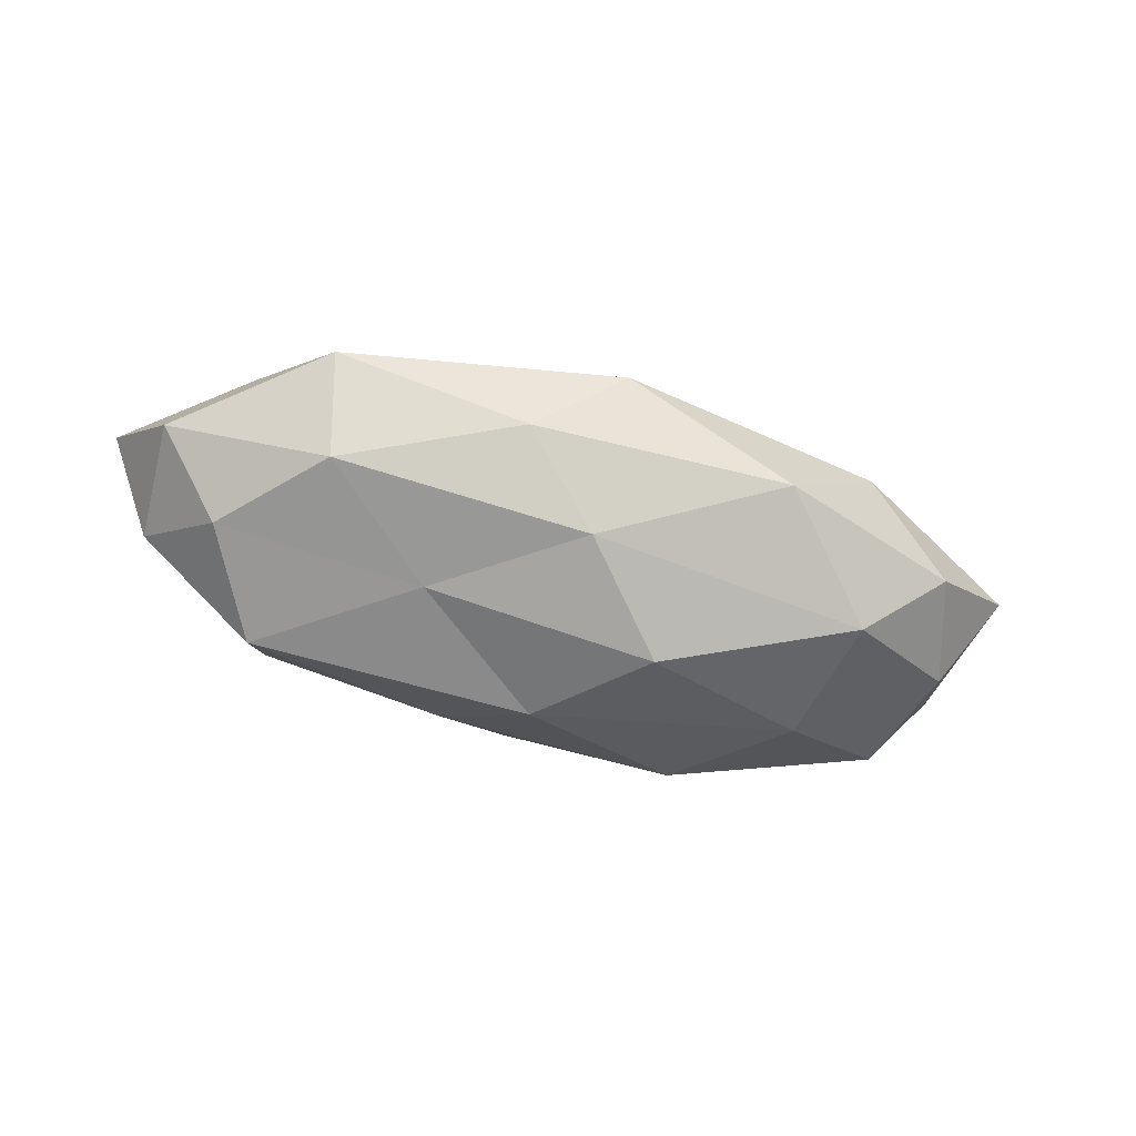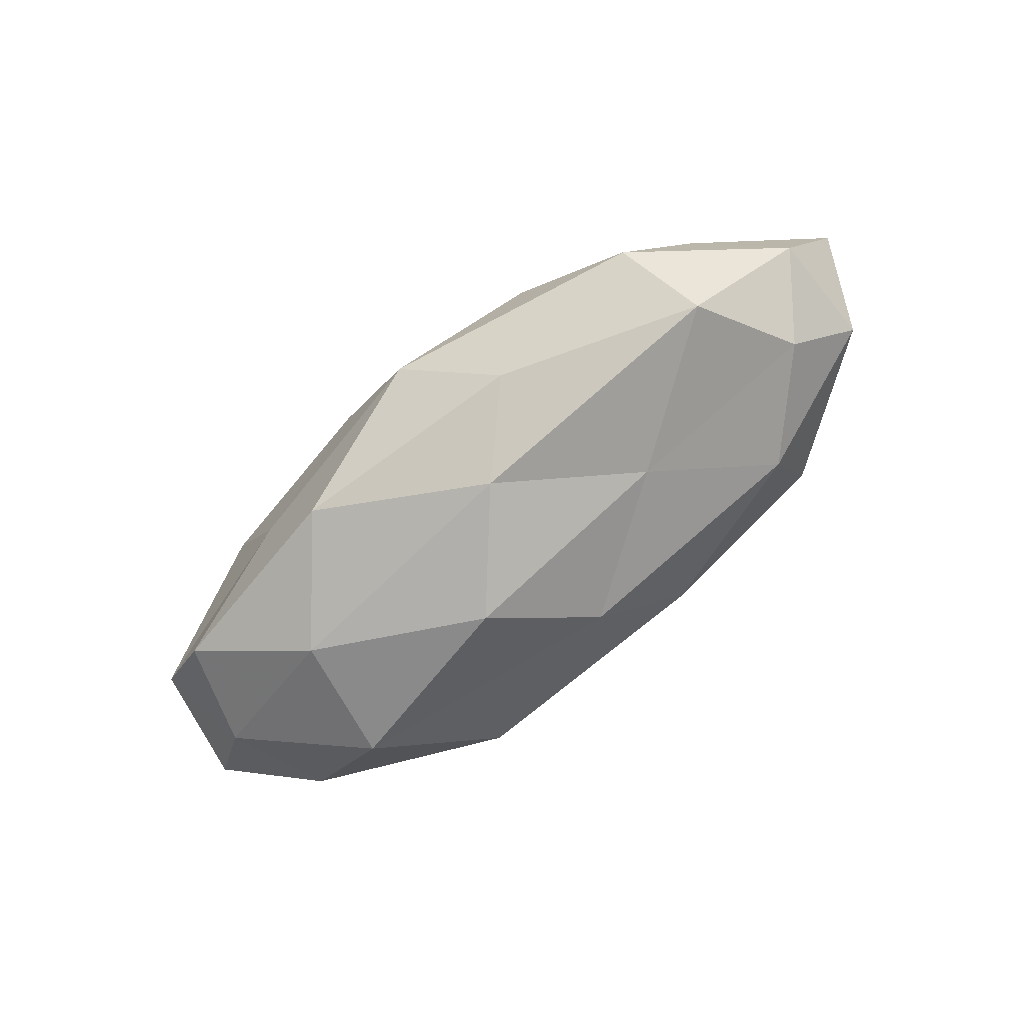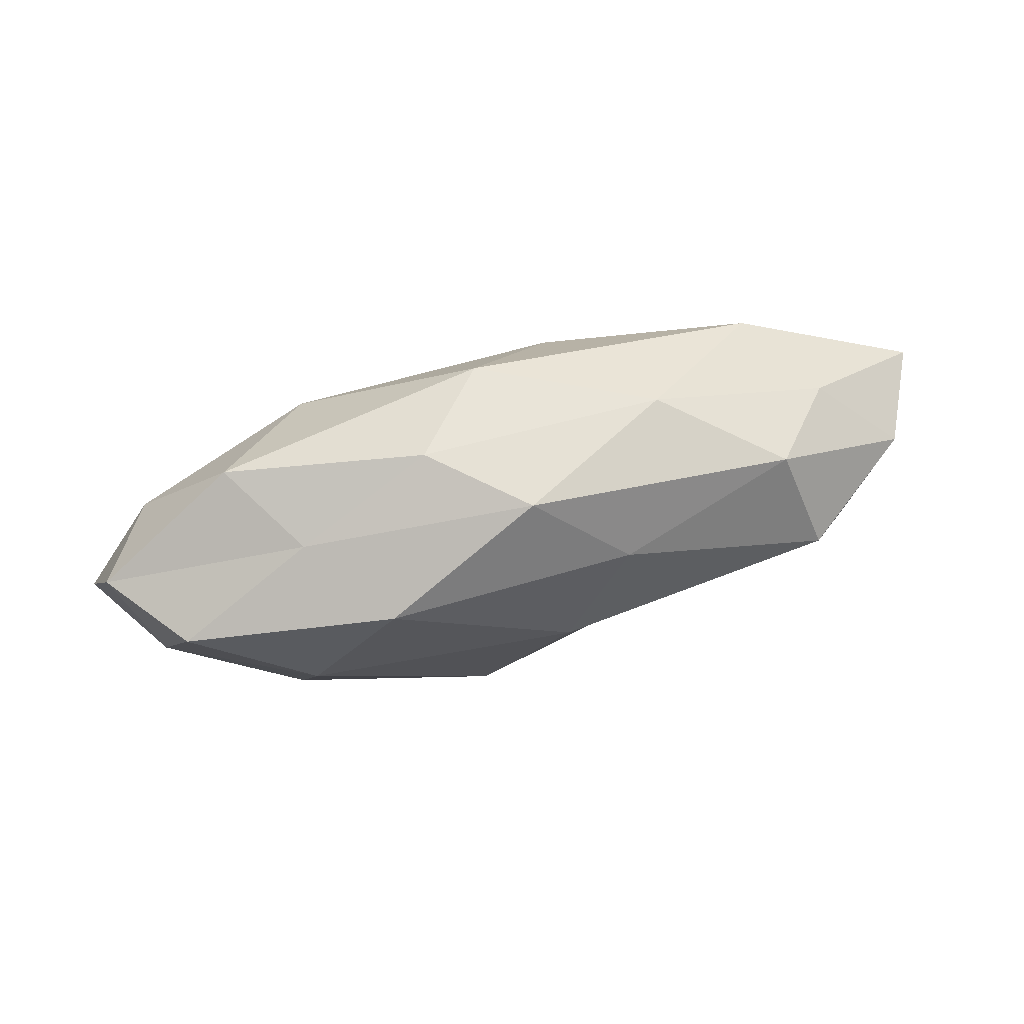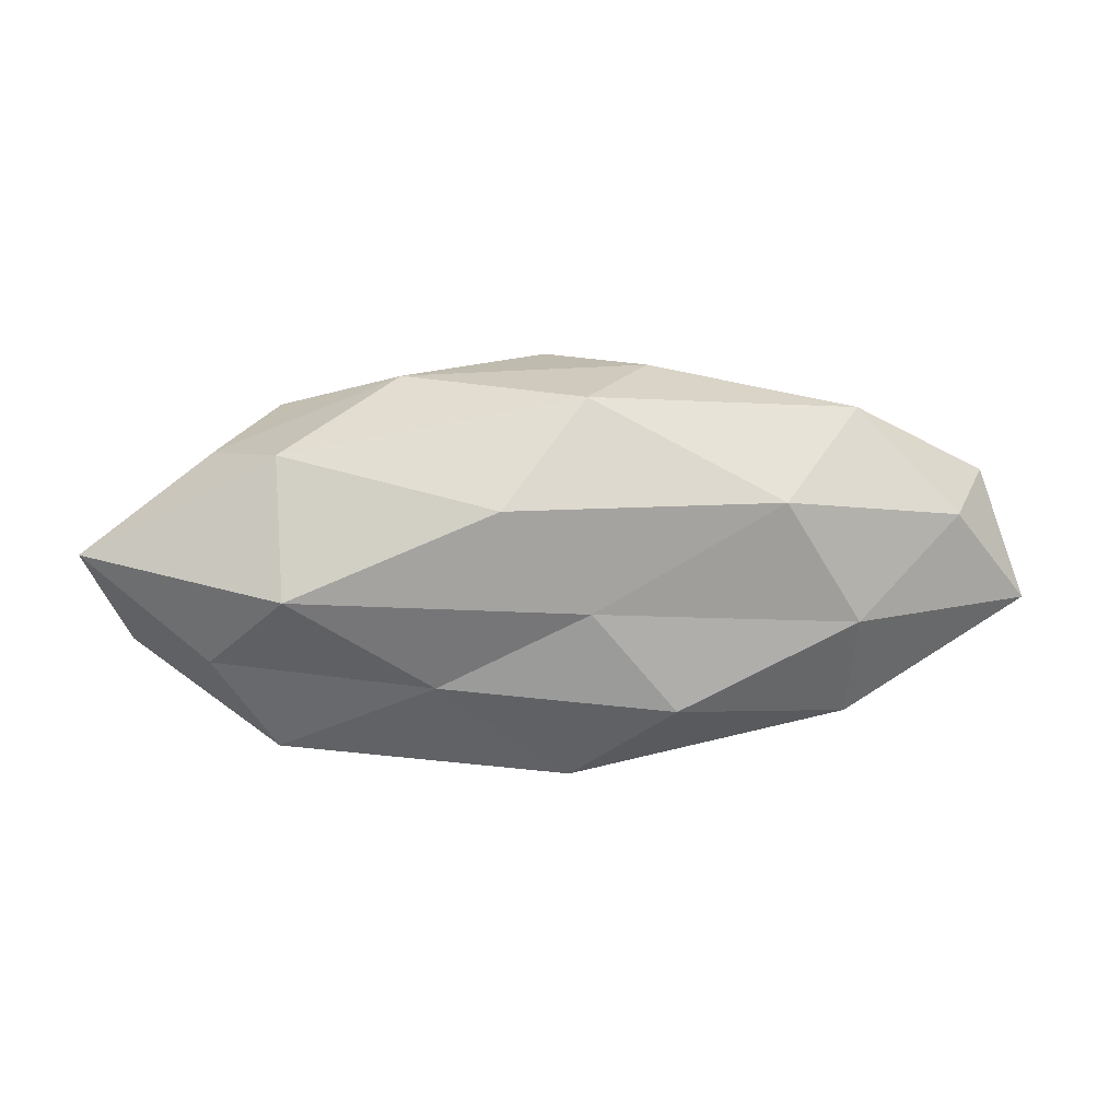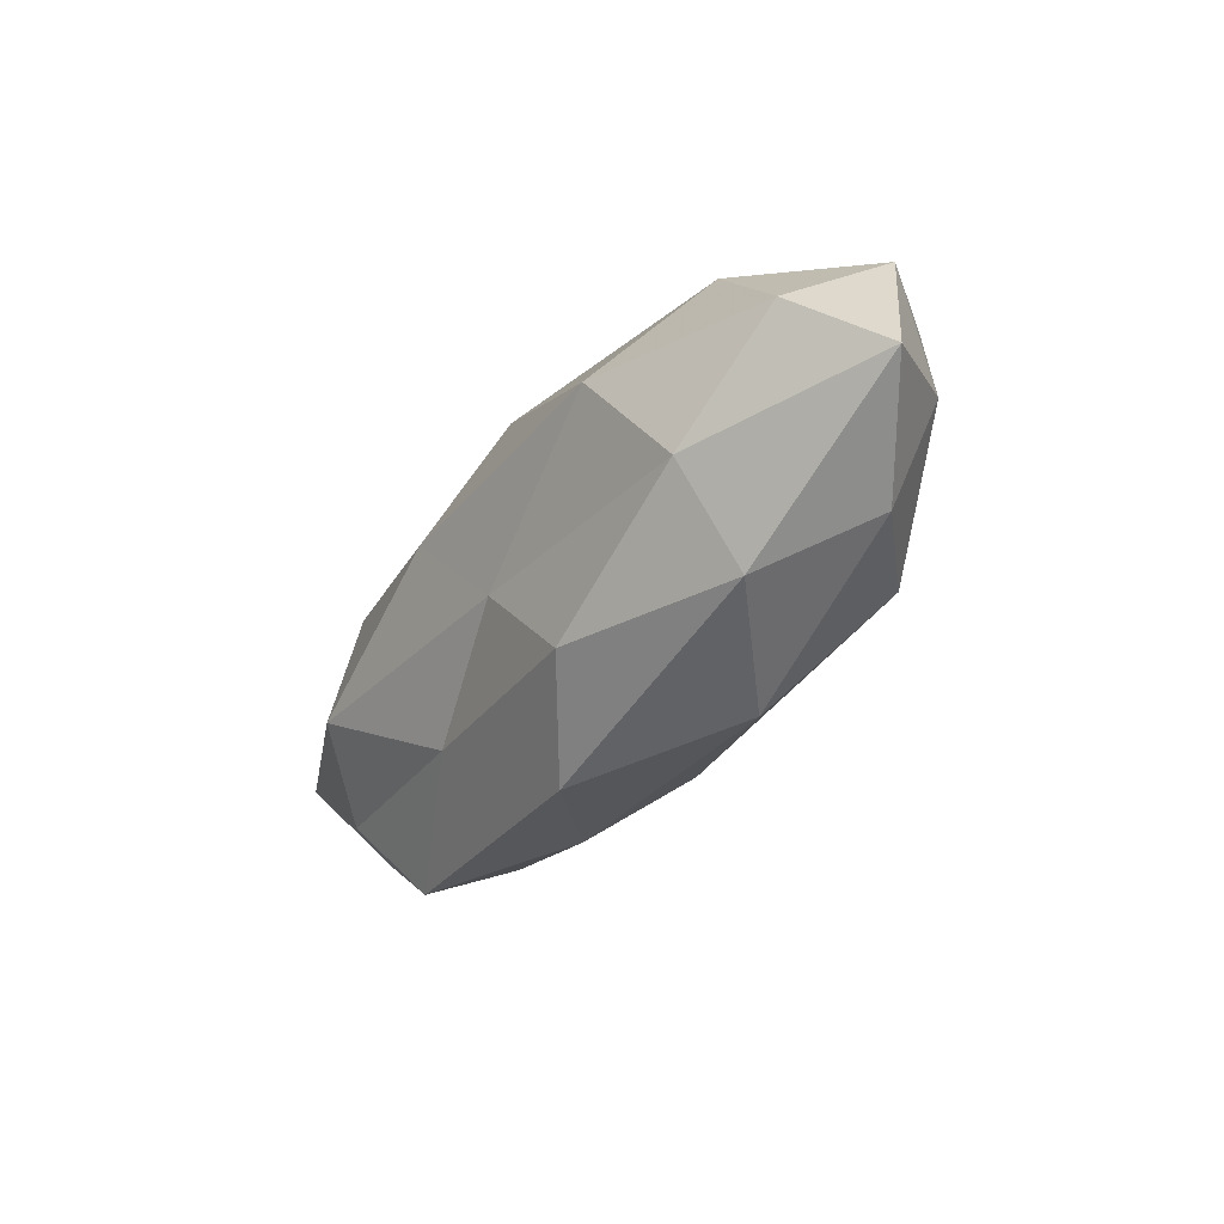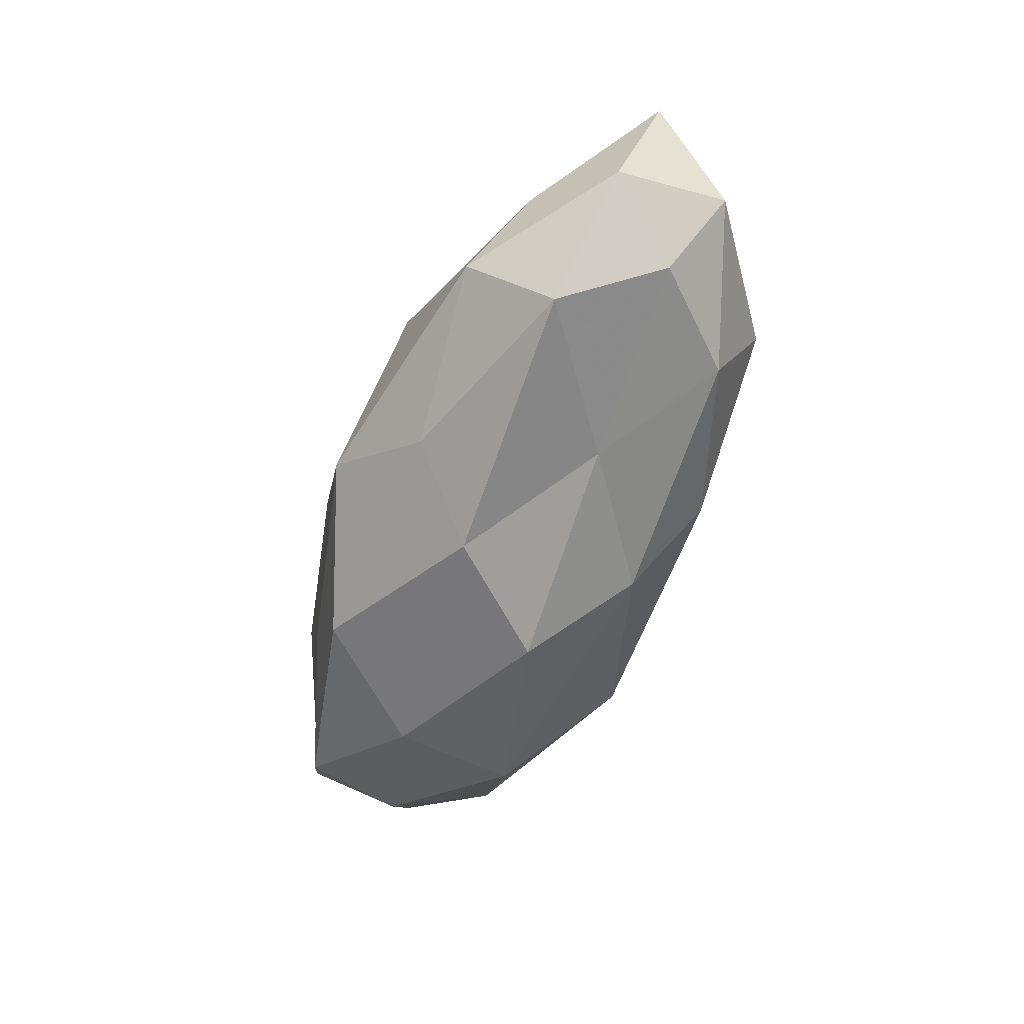
<metadata>
{"format":"obj","ext":"obj","renderer":"f3d","projection":"perspective","resolution":1024,"background":"white","views":[{"elev":-48.5,"azim":-16.4,"up":"+Z"},{"elev":-78.5,"azim":-141.4,"up":"+Z"},{"elev":76.6,"azim":165.3,"up":"+Y"},{"elev":4.3,"azim":-8.2,"up":"+Y"},{"elev":-34.7,"azim":56.3,"up":"+Y"},{"elev":-61.9,"azim":-111.0,"up":"+Z"}]}
</metadata>
<code>
v 0.0181 0.01798 -0.0144
v -0.05243 -0.009653 -0.001732
v -0.02029 0.02189 0.003465
v 0.0328 -0.01232 -0.01383
v -0.04313 -0.01153 0.008186
v -0.0003659 -0.02616 0.006028
v 0.008353 -0.006325 -0.02058
v -0.01695 -0.01474 0.01124
v 0.04406 0.0126 -0.009601
v 0.02326 0.007164 0.01888
v 0.0005355 0.01936 0.01399
v -0.03341 -0.01642 -0.00911
v 0.02979 0.003795 -0.0165
v 0.04452 -0.01383 -0.003104
v -0.04253 0.01284 0.002061
v -0.05796 0.00109 0.007063
v 0.01129 -0.01769 0.01414
v 0.03322 -0.007264 0.01466
v -0.05205 0.00501 -0.005265
v -0.002454 -0.0172 -0.01336
v -0.01016 0.006385 0.0192
v -0.01198 -0.02387 -0.004444
v -0.03761 0.008007 -0.01647
v 0.04649 0.005245 0.01124
v -0.0446 -0.004573 -0.01107
v -0.03528 0.01272 0.01319
v -0.0123 0.01641 -0.01369
v 0.02675 0.01852 -0.002864
v -0.0351 -0.02243 0.002618
v 0.0007544 -0.005776 0.01622
v -0.03441 0.01847 -0.007261
v -0.03481 -0.0039 0.01723
v 0.02042 -0.02414 -0.00471
v -0.003127 0.006996 -0.01977
v 0.03367 -0.01896 0.006734
v 0.05268 0.01034 0.0009904
v 0.009536 0.0233 0.003506
v 0.03429 0.01818 0.009103
v 0.0569 -0.005429 0.005123
v 0.04861 -0.0007213 -0.006911
v -0.01942 -0.005203 -0.01498
v -0.001669 0.02481 -0.00644
f 7 13 4
f 13 1 9
f 5 16 2
f 17 8 6
f 16 19 2
f 16 15 19
f 7 4 20
f 21 10 11
f 20 22 12
f 10 18 24
f 25 12 2
f 2 19 25
f 23 25 19
f 11 3 26
f 26 3 15
f 26 15 16
f 21 11 26
f 9 1 28
f 2 29 5
f 8 5 29
f 8 29 6
f 12 29 2
f 6 29 22
f 12 22 29
f 30 8 17
f 30 18 10
f 30 17 18
f 21 30 10
f 15 3 31
f 31 19 15
f 23 19 31
f 27 23 31
f 32 5 8
f 32 16 5
f 26 16 32
f 21 26 32
f 32 8 30
f 21 32 30
f 4 14 33
f 4 33 20
f 22 33 6
f 20 33 22
f 34 1 13
f 7 34 13
f 34 27 1
f 34 23 27
f 6 35 17
f 18 17 35
f 33 35 6
f 33 14 35
f 28 36 9
f 11 37 3
f 10 38 11
f 10 24 38
f 38 24 36
f 38 36 28
f 11 38 37
f 37 38 28
f 24 18 39
f 39 35 14
f 18 35 39
f 39 36 24
f 13 40 4
f 13 9 40
f 4 40 14
f 40 9 36
f 14 40 39
f 40 36 39
f 7 20 41
f 20 12 41
f 41 12 25
f 41 25 23
f 7 41 34
f 41 23 34
f 1 27 42
f 1 42 28
f 3 42 31
f 31 42 27
f 3 37 42
f 28 42 37

</code>
